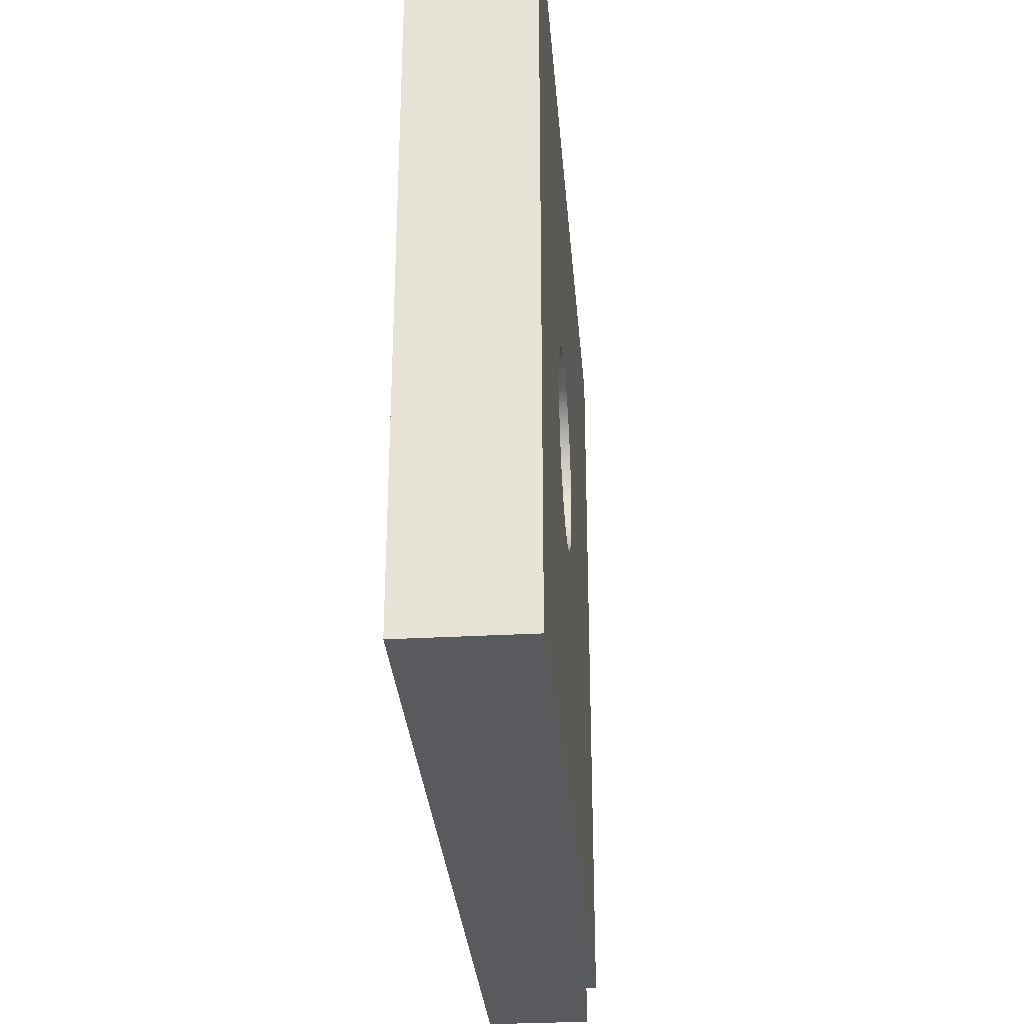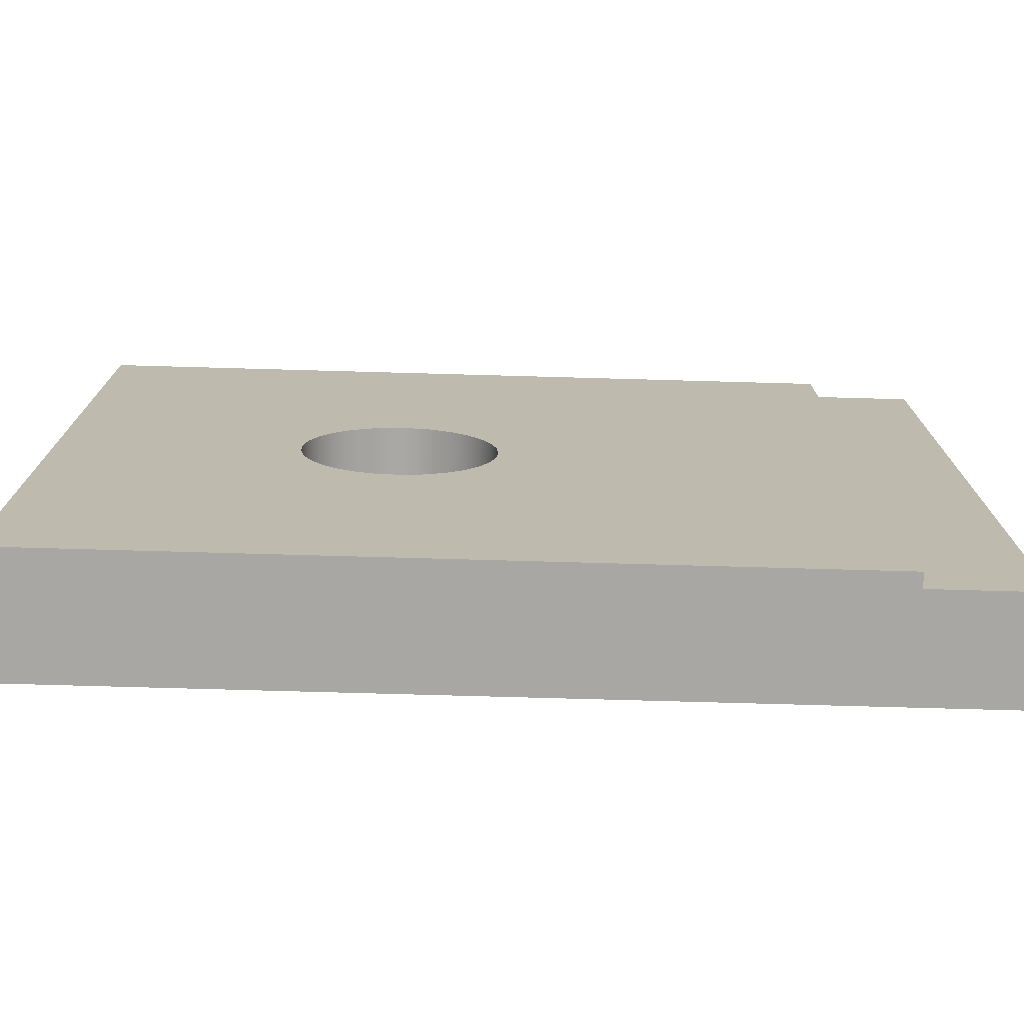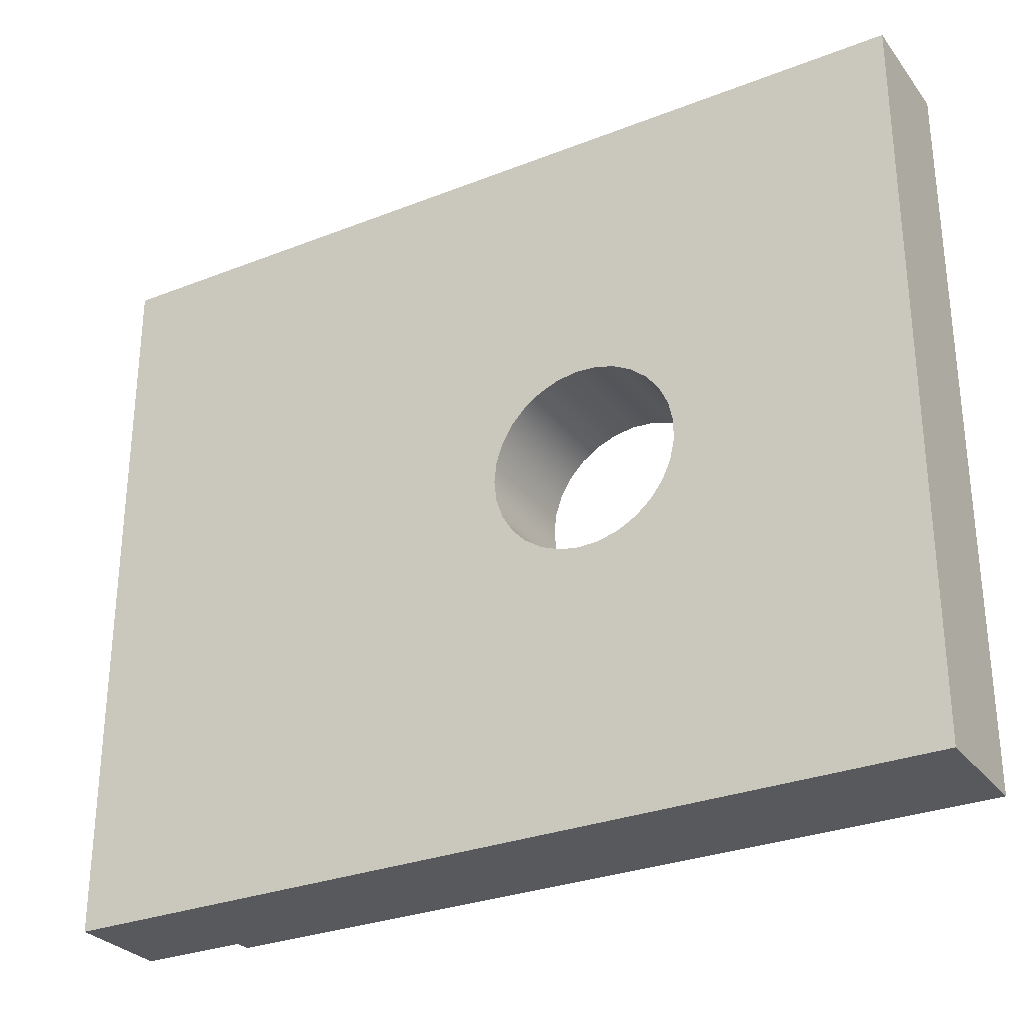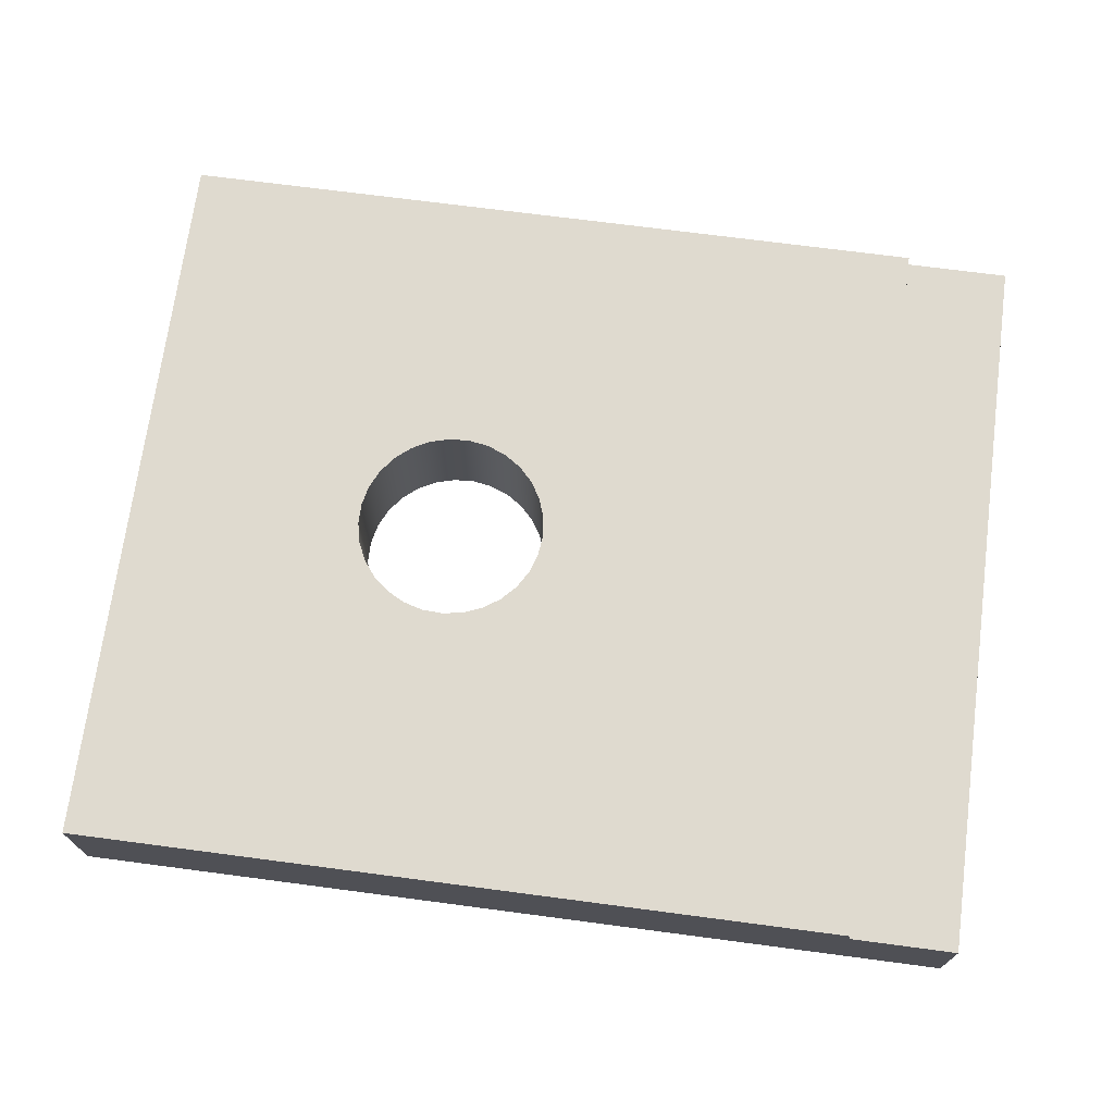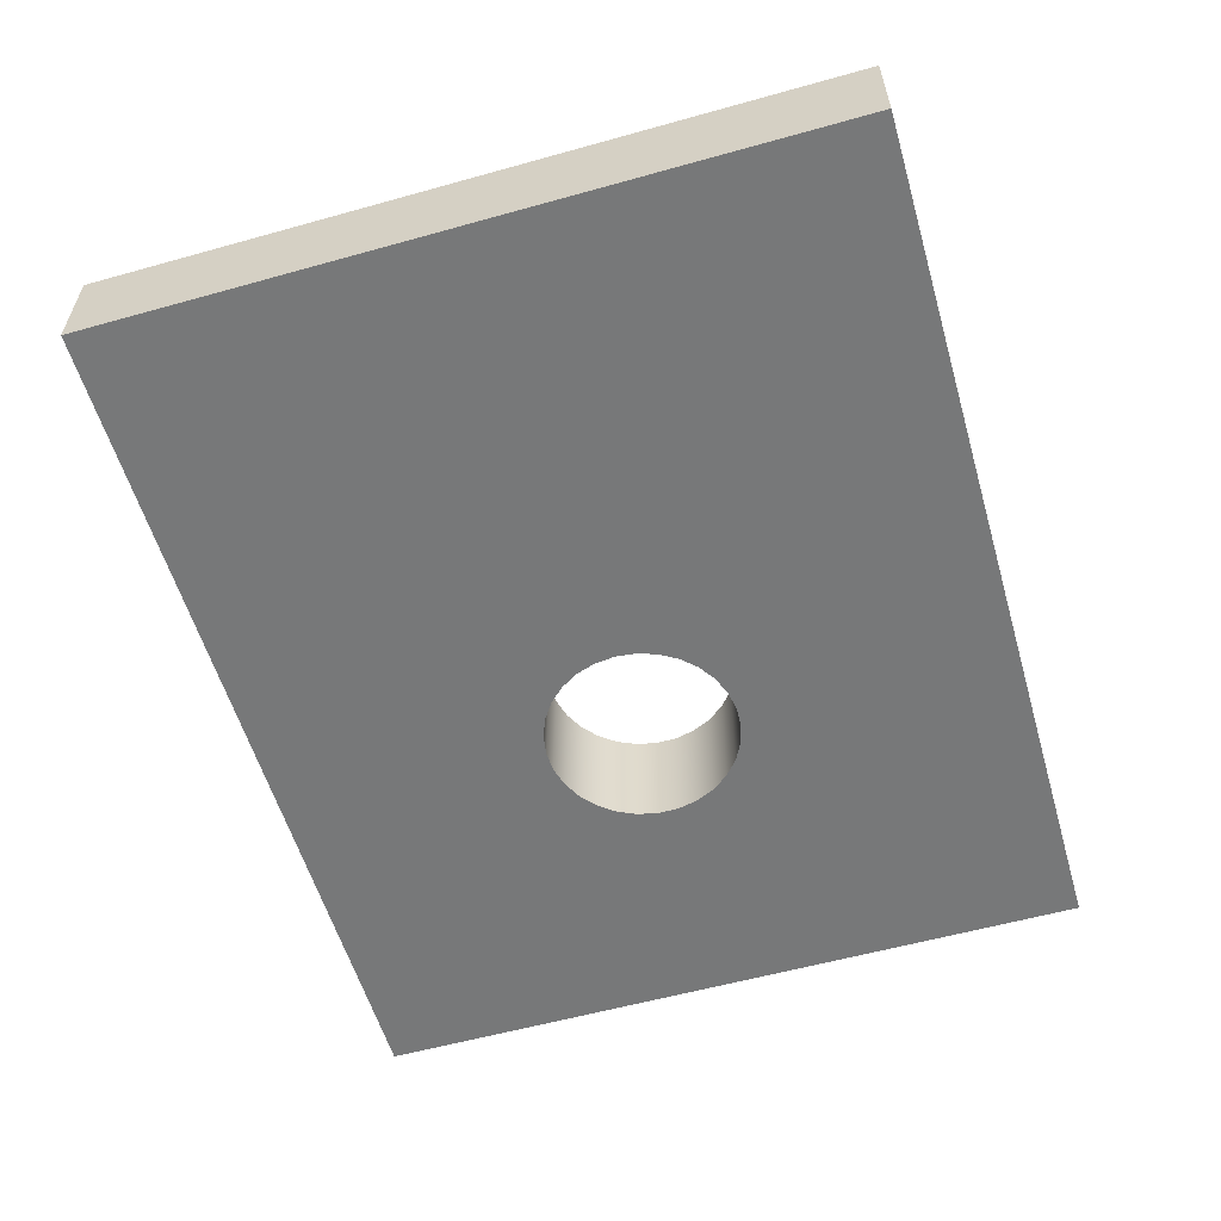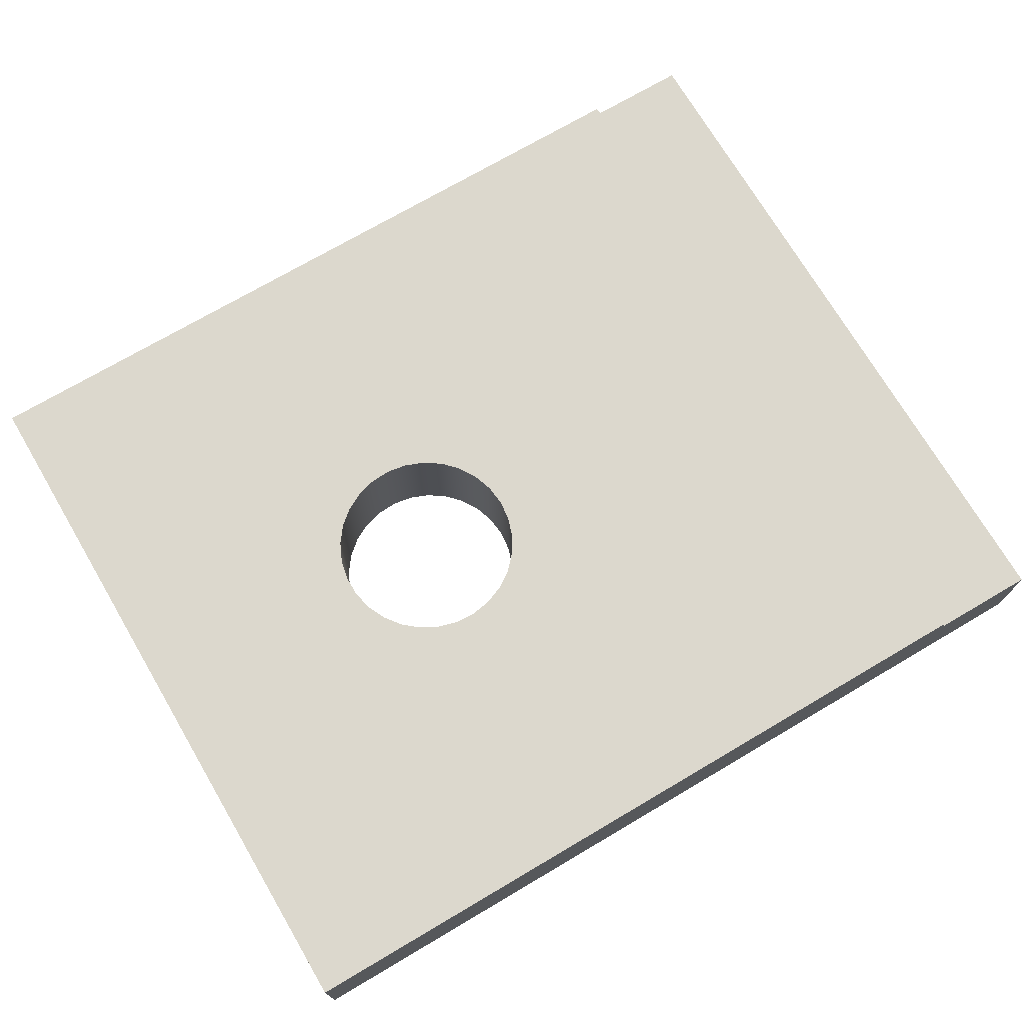
<metadata>
{"format":"obj","ext":"obj","renderer":"f3d","projection":"perspective","resolution":1024,"background":"white","views":[{"elev":-30.8,"azim":94.6,"up":"+Z"},{"elev":-74.8,"azim":178.4,"up":"+Z"},{"elev":-29.4,"azim":30.1,"up":"+Z"},{"elev":70.9,"azim":-172.5,"up":"+Y"},{"elev":-57.3,"azim":-73.8,"up":"+Y"},{"elev":72.4,"azim":149.5,"up":"+Y"}]}
</metadata>
<code>
v -0.725 0 -2.5
v -0.725 0 2.5
v -0.725 0.7 2.5
v -0.725 0.7 -2.5
v 0 0.7 2.5
v 0 0.7 -2.5
v -0.725 0.7 -2.5
v -0.725 0.7 2.5
v 2.375 0.8 7.96e-17
v 2.39 0.8 0.1397
v 2.435 0.8 0.2729
v 2.508 0.8 0.3934
v 2.604 0.8 0.4954
v 2.721 0.8 0.5743
v 2.851 0.8 0.6263
v 2.99 0.8 0.649
v 3.13 0.8 0.6414
v 3.266 0.8 0.6038
v 3.39 0.8 0.538
v 3.497 0.8 0.447
v 3.582 0.8 0.3351
v 3.641 0.8 0.2075
v 3.671 0.8 0.07028
v 3.671 0.8 -0.07028
v 3.641 0.8 -0.2075
v 3.582 0.8 -0.3351
v 3.497 0.8 -0.447
v 3.39 0.8 -0.538
v 3.266 0.8 -0.6038
v 3.13 0.8 -0.6414
v 2.99 0.8 -0.649
v 2.851 0.8 -0.6263
v 2.721 0.8 -0.5743
v 2.604 0.8 -0.4954
v 2.508 0.8 -0.3934
v 2.435 0.8 -0.2729
v 2.39 0.8 -0.1397
v 2.375 0 7.96e-17
v 2.39 0 -0.1397
v 2.435 0 -0.2729
v 2.508 0 -0.3934
v 2.604 0 -0.4954
v 2.721 0 -0.5743
v 2.851 0 -0.6263
v 2.99 0 -0.649
v 3.13 0 -0.6414
v 3.266 0 -0.6038
v 3.39 0 -0.538
v 3.497 0 -0.447
v 3.582 0 -0.3351
v 3.641 0 -0.2075
v 3.671 0 -0.07028
v 3.671 0 0.07028
v 3.641 0 0.2075
v 3.582 0 0.3351
v 3.497 0 0.447
v 3.39 0 0.538
v 3.266 0 0.6038
v 3.13 0 0.6414
v 2.99 0 0.649
v 2.851 0 0.6263
v 2.721 0 0.5743
v 2.604 0 0.4954
v 2.508 0 0.3934
v 2.435 0 0.2729
v 2.39 0 0.1397
v 2.375 0.8 7.96e-17
v 2.375 0 7.96e-17
v 5.275 0 -2.5
v -0.725 0 -2.5
v -0.725 0.7 -2.5
v 0 0.7 -2.5
v 0 0.8 -2.5
v 5.275 0.8 -2.5
v 5.275 0 2.5
v 5.275 0 -2.5
v 5.275 0.8 -2.5
v 5.275 0.8 2.5
v -0.725 0 2.5
v 5.275 0 2.5
v 5.275 0.8 2.5
v 0 0.8 2.5
v 0 0.7 2.5
v -0.725 0.7 2.5
v 0 0.7 -2.5
v 0 0.7 2.5
v 0 0.8 2.5
v 0 0.8 -2.5
v 2.375 0.8 7.96e-17
v 2.39 0.8 -0.1397
v 2.435 0.8 -0.2729
v 2.508 0.8 -0.3934
v 2.604 0.8 -0.4954
v 2.721 0.8 -0.5743
v 2.851 0.8 -0.6263
v 2.99 0.8 -0.649
v 3.13 0.8 -0.6414
v 3.266 0.8 -0.6038
v 3.39 0.8 -0.538
v 3.497 0.8 -0.447
v 3.582 0.8 -0.3351
v 3.641 0.8 -0.2075
v 3.671 0.8 -0.07028
v 3.671 0.8 0.07028
v 3.641 0.8 0.2075
v 3.582 0.8 0.3351
v 3.497 0.8 0.447
v 3.39 0.8 0.538
v 3.266 0.8 0.6038
v 3.13 0.8 0.6414
v 2.99 0.8 0.649
v 2.851 0.8 0.6263
v 2.721 0.8 0.5743
v 2.604 0.8 0.4954
v 2.508 0.8 0.3934
v 2.435 0.8 0.2729
v 2.39 0.8 0.1397
v 0 0.8 -2.5
v 0 0.8 2.5
v 5.275 0.8 2.5
v 5.275 0.8 -2.5
v 2.375 0 7.96e-17
v 2.39 0 0.1397
v 2.435 0 0.2729
v 2.508 0 0.3934
v 2.604 0 0.4954
v 2.721 0 0.5743
v 2.851 0 0.6263
v 2.99 0 0.649
v 3.13 0 0.6414
v 3.266 0 0.6038
v 3.39 0 0.538
v 3.497 0 0.447
v 3.582 0 0.3351
v 3.641 0 0.2075
v 3.671 0 0.07028
v 3.671 0 -0.07028
v 3.641 0 -0.2075
v 3.582 0 -0.3351
v 3.497 0 -0.447
v 3.39 0 -0.538
v 3.266 0 -0.6038
v 3.13 0 -0.6414
v 2.99 0 -0.649
v 2.851 0 -0.6263
v 2.721 0 -0.5743
v 2.604 0 -0.4954
v 2.508 0 -0.3934
v 2.435 0 -0.2729
v 2.39 0 -0.1397
v -0.725 0 -2.5
v 5.275 0 -2.5
v 5.275 0 2.5
v -0.725 0 2.5
g b5f0c7c6-e2ec-11ea-adba-54bf646e7e1f
f 1 2 4
f 4 2 3
g b5f20046-e2ec-11ea-aa67-54bf646e7e1f
f 5 6 8
f 8 6 7
g b5aa21c8-e2ec-11ea-86a3-54bf646e7e1f
f 10 66 9
f 9 66 68
f 67 38 37
f 37 38 39
f 37 39 36
f 36 39 40
f 36 40 35
f 35 40 41
f 35 41 34
f 34 41 42
f 34 42 33
f 33 42 43
f 33 43 32
f 32 43 44
f 32 44 31
f 31 44 45
f 31 45 30
f 30 45 46
f 30 46 29
f 29 46 47
f 29 47 28
f 28 47 48
f 28 48 27
f 27 48 49
f 27 49 26
f 26 49 50
f 26 50 25
f 25 50 51
f 25 51 24
f 24 51 52
f 24 52 23
f 23 52 53
f 23 53 22
f 22 53 54
f 22 54 21
f 21 54 55
f 21 55 20
f 20 55 56
f 20 56 19
f 19 56 57
f 19 57 18
f 18 57 58
f 18 58 17
f 17 58 59
f 17 59 16
f 16 59 60
f 16 60 15
f 15 60 61
f 15 61 14
f 14 61 62
f 14 62 13
f 13 62 63
f 13 63 12
f 12 63 64
f 12 64 11
f 11 64 65
f 11 65 10
f 10 65 66
g b5aae500-e2ec-11ea-bcac-54bf646e7e1f
f 74 69 72
f 72 69 70
f 72 70 71
f 72 73 74
g b5ab8136-e2ec-11ea-8f55-54bf646e7e1f
f 75 76 78
f 78 76 77
g b5ac449e-e2ec-11ea-b761-54bf646e7e1f
f 84 79 83
f 83 79 80
f 83 80 81
f 81 82 83
g b5ad07de-e2ec-11ea-b3da-54bf646e7e1f
f 85 86 88
f 88 86 87
g b5adcb34-e2ec-11ea-90f5-54bf646e7e1f
f 90 118 89
f 89 118 119
f 89 119 117
f 117 119 116
f 116 119 115
f 115 119 114
f 114 119 113
f 113 119 112
f 112 119 111
f 111 119 120
f 111 120 110
f 110 120 109
f 109 120 108
f 108 120 107
f 107 120 106
f 106 120 105
f 105 120 104
f 104 120 103
f 103 120 121
f 103 121 102
f 102 121 101
f 101 121 100
f 100 121 99
f 99 121 98
f 98 121 97
f 97 121 96
f 96 121 118
f 96 118 95
f 95 118 94
f 94 118 93
f 93 118 92
f 92 118 91
f 91 118 90
g b5ae8e7e-e2ec-11ea-b2ed-54bf646e7e1f
f 123 154 122
f 122 154 151
f 122 151 150
f 150 151 149
f 149 151 148
f 148 151 147
f 147 151 146
f 146 151 145
f 145 151 152
f 145 152 144
f 144 152 143
f 143 152 142
f 142 152 141
f 141 152 140
f 140 152 139
f 139 152 138
f 138 152 137
f 137 152 153
f 137 153 136
f 136 153 135
f 135 153 134
f 134 153 133
f 133 153 132
f 132 153 131
f 131 153 130
f 130 153 129
f 129 153 128
f 128 153 154
f 128 154 127
f 127 154 126
f 126 154 125
f 125 154 124
f 124 154 123

</code>
